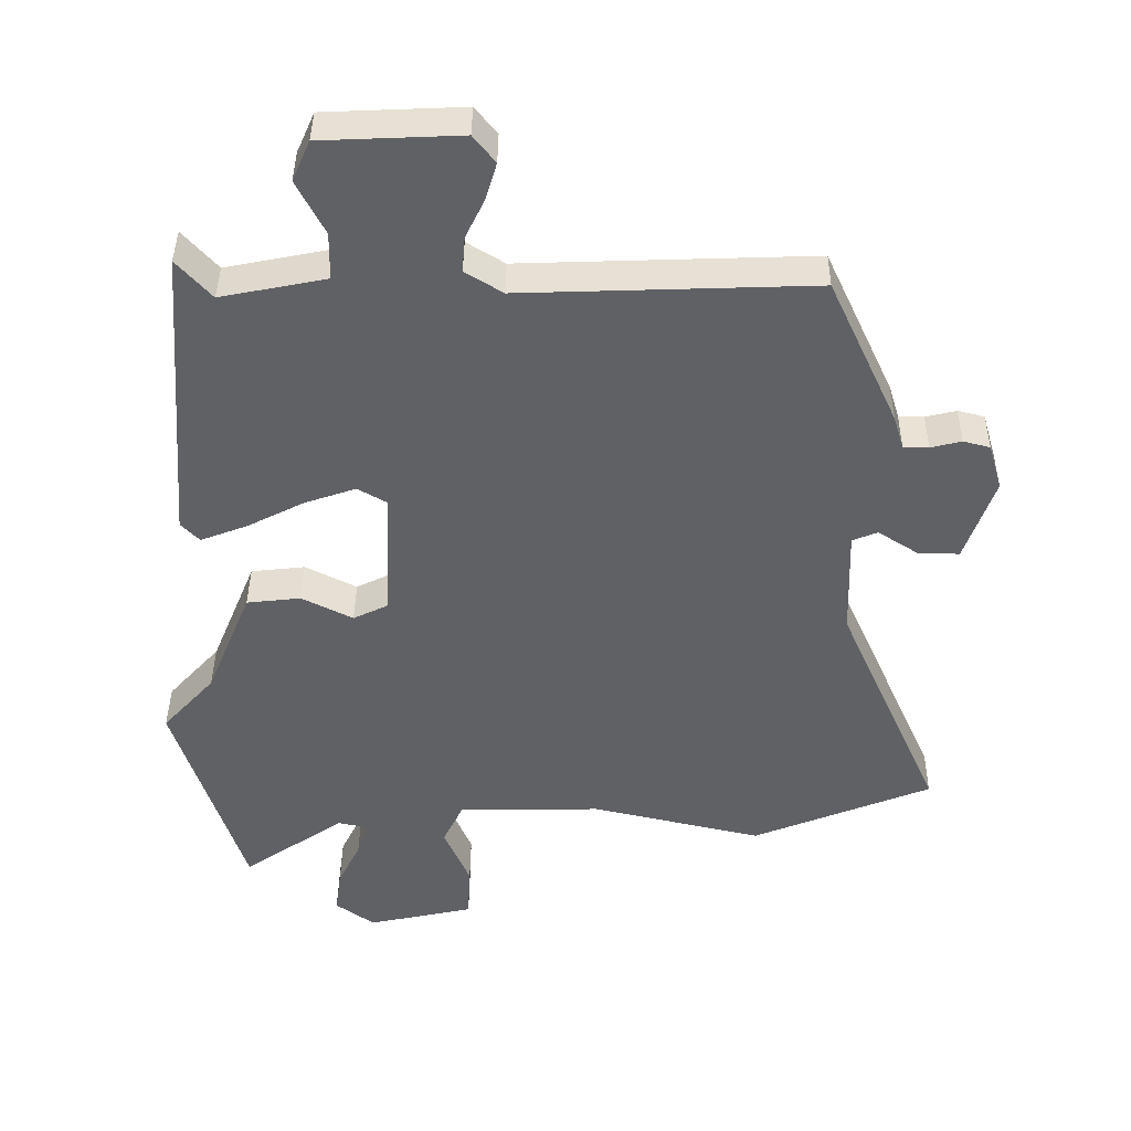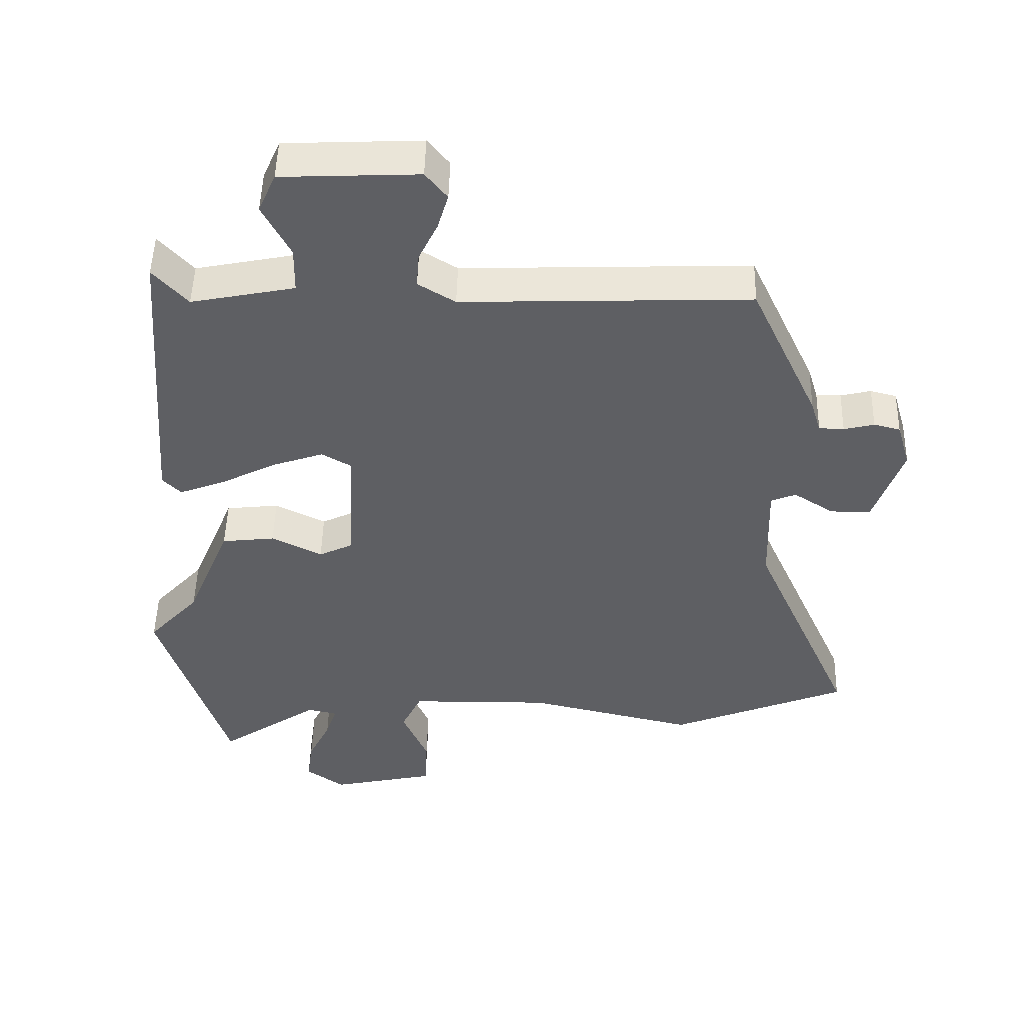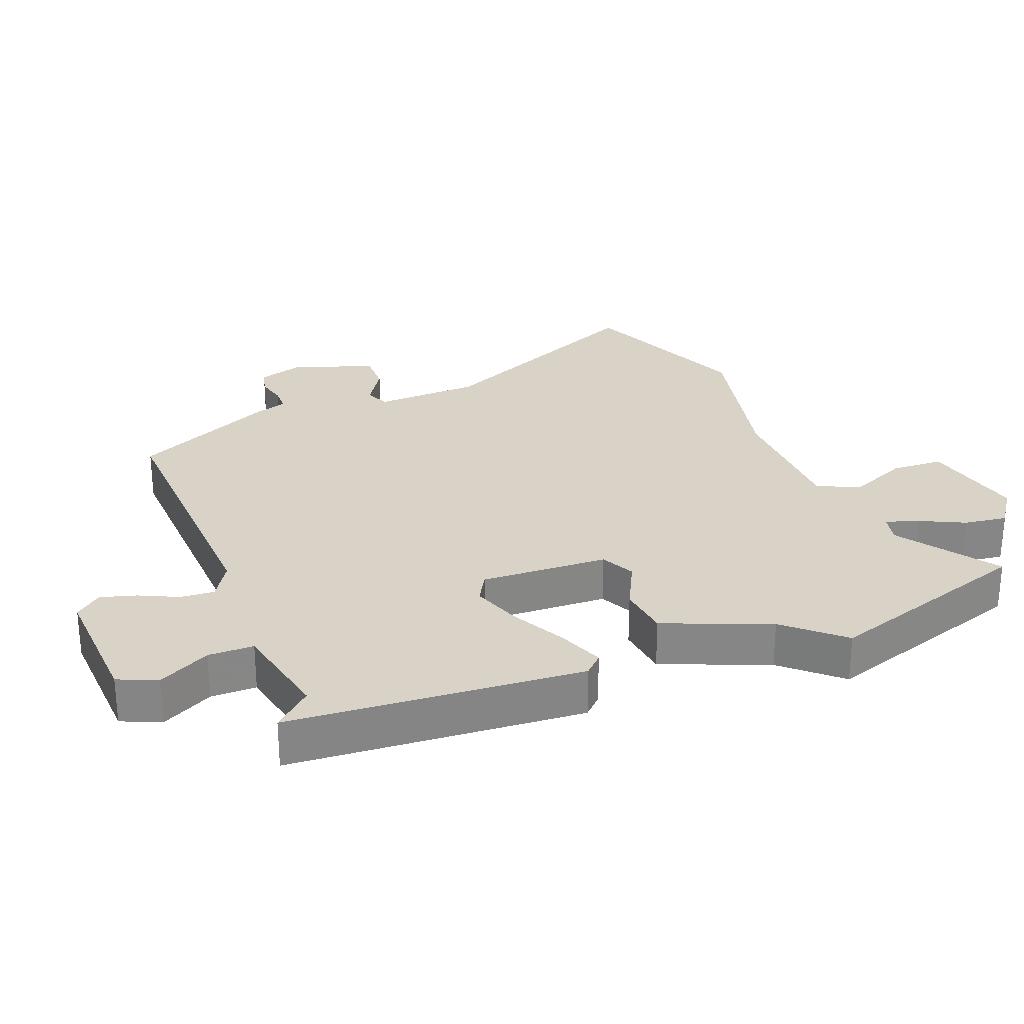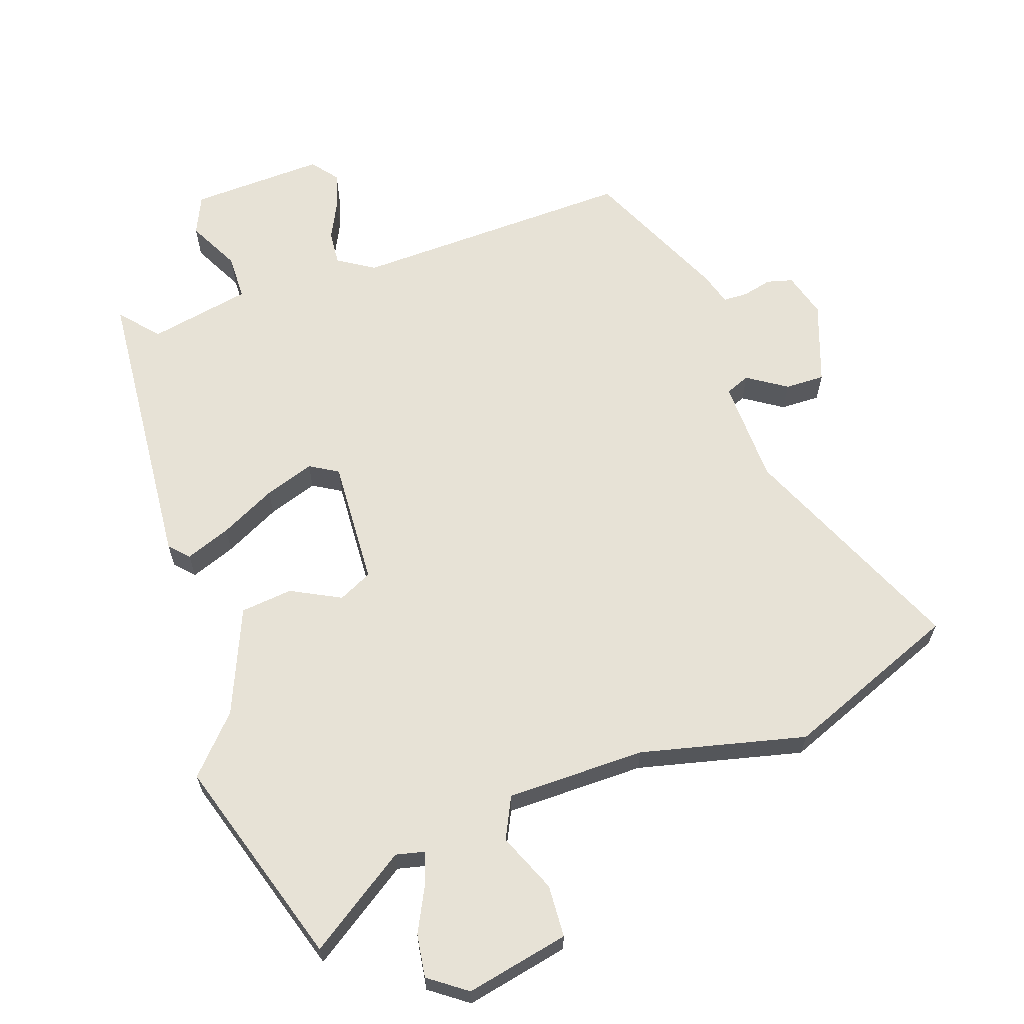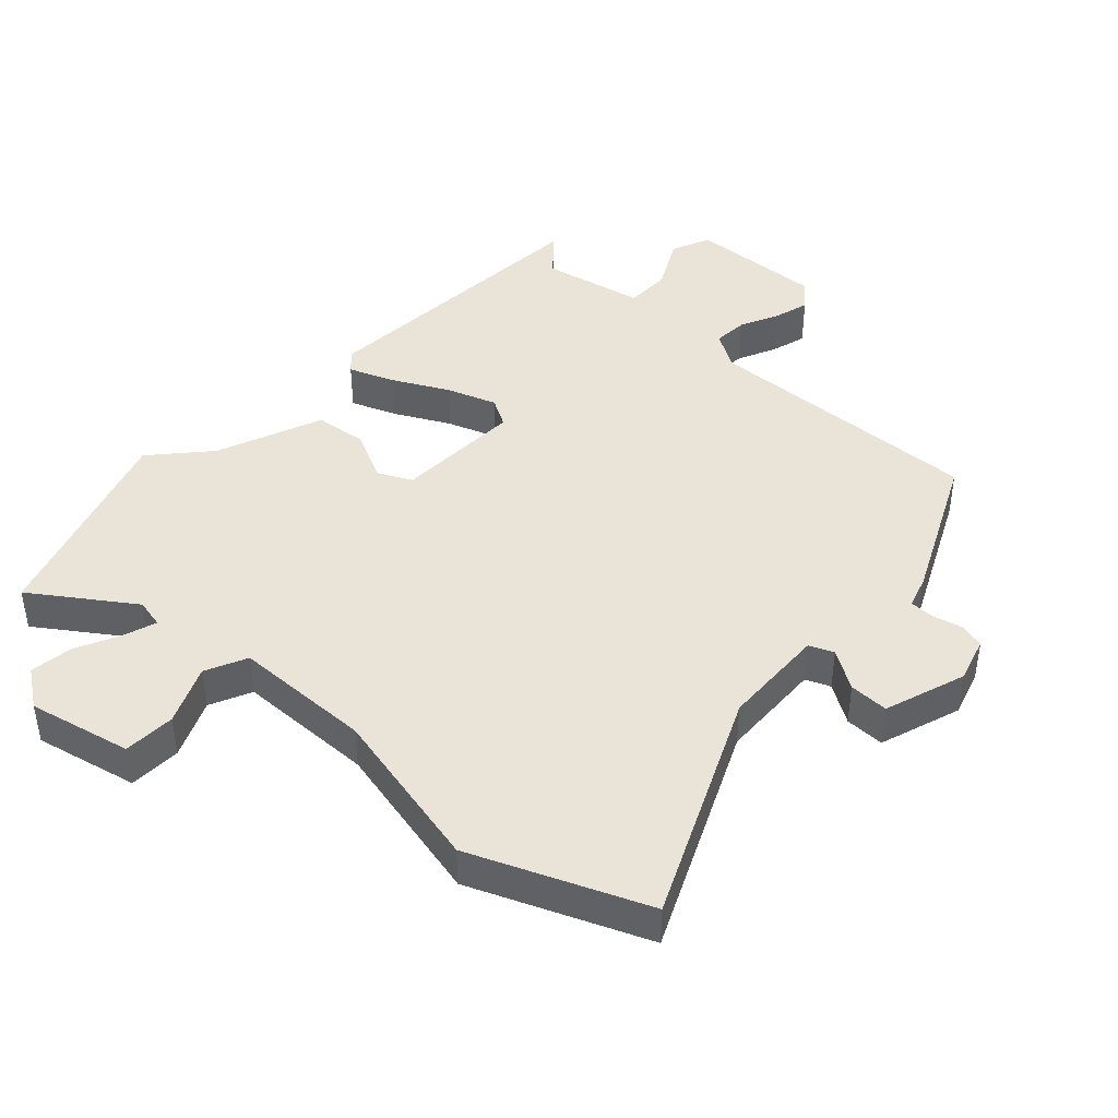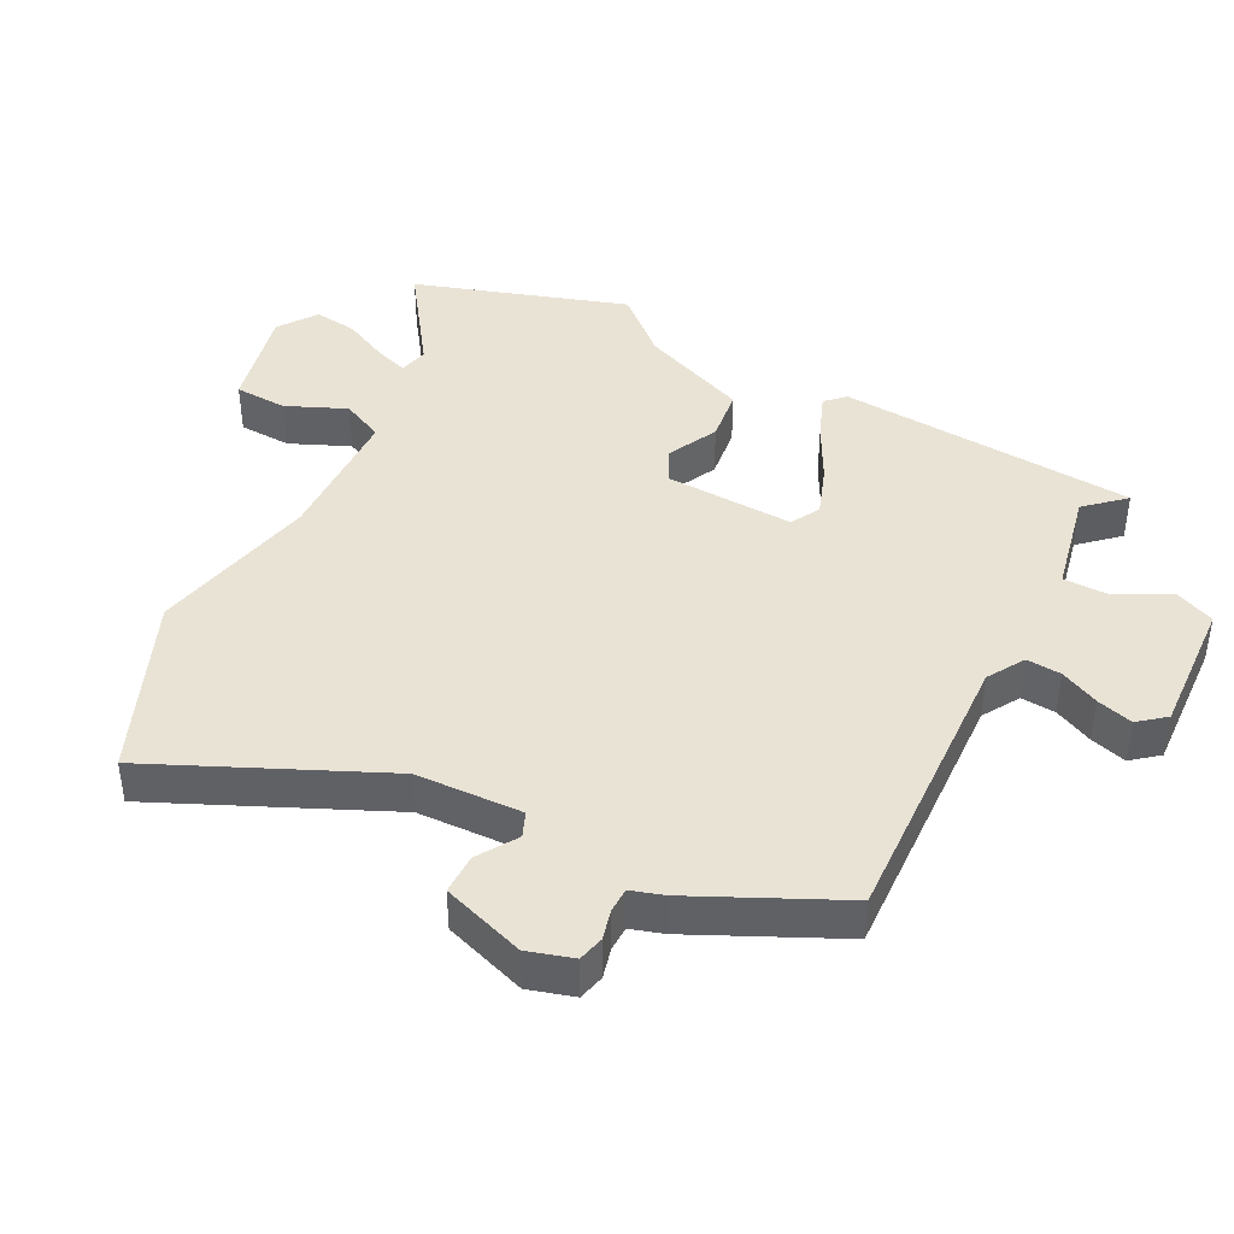
<metadata>
{"format":"obj","ext":"obj","renderer":"f3d","projection":"perspective","resolution":1024,"background":"white","views":[{"elev":40.4,"azim":-179.5,"up":"+Z"},{"elev":49.3,"azim":-178.6,"up":"+Z"},{"elev":27.9,"azim":68.3,"up":"+Y"},{"elev":63.7,"azim":161.3,"up":"+Y"},{"elev":43.5,"azim":-137.6,"up":"+Y"},{"elev":42.3,"azim":-63.1,"up":"+Y"}]}
</metadata>
<code>
v -0.348 0.07 -0.562
v -0.611 0.07 -0.455
v -0.46 0.07 -0.115
v -0.455 0.07 0.044
v -0.492 0.07 0.059
v -0.551 0.07 0.021
v -0.611 0.07 0.02
v -0.654 0.07 0.144
v -0.634 0.07 0.212
v -0.595 0.07 0.222
v -0.55 0.07 0.211
v -0.513 0.07 0.212
v -0.498 0.07 0.261
v -0.397 0.07 0.478
v 0.03 0.07 0.463
v 0.085 0.07 0.497
v 0.081 0.07 0.549
v 0.053 0.07 0.607
v 0.037 0.07 0.661
v 0.069 0.07 0.701
v 0.272 0.07 0.692
v 0.298 0.07 0.633
v 0.257 0.07 0.554
v 0.258 0.07 0.485
v 0.412 0.07 0.454
v 0.463 0.07 0.511
v 0.497 0.07 0.066
v 0.47 0.07 0.038
v 0.402 0.07 0.064
v 0.318 0.07 0.107
v 0.243 0.07 0.133
v 0.2 0.07 0.108
v 0.209 0.07 -0.084
v 0.26 0.07 -0.109
v 0.335 0.07 -0.071
v 0.414 0.07 -0.08
v 0.48 0.07 -0.24
v 0.556 0.07 -0.324
v 0.455 0.07 -0.641
v 0.306 0.07 -0.539
v 0.262 0.07 -0.549
v 0.279 0.07 -0.599
v 0.312 0.07 -0.666
v 0.321 0.07 -0.731
v 0.264 0.07 -0.772
v 0.108 0.07 -0.738
v 0.104 0.07 -0.659
v 0.142 0.07 -0.57
v 0.112 0.07 -0.507
v -0.098 0.07 -0.504
v -0.348 0 -0.562
v -0.611 0 -0.455
v -0.46 0 -0.115
v -0.455 0 0.044
v -0.492 0 0.059
v -0.551 0 0.021
v -0.611 0 0.02
v -0.654 0 0.144
v -0.634 0 0.212
v -0.595 0 0.222
v -0.55 0 0.211
v -0.513 0 0.212
v -0.498 0 0.261
v -0.397 0 0.478
v 0.03 0 0.463
v 0.085 0 0.497
v 0.081 0 0.549
v 0.053 0 0.607
v 0.037 0 0.661
v 0.069 0 0.701
v 0.272 0 0.692
v 0.298 0 0.633
v 0.257 0 0.554
v 0.258 0 0.485
v 0.412 0 0.454
v 0.463 0 0.511
v 0.497 0 0.066
v 0.47 0 0.038
v 0.402 0 0.064
v 0.318 0 0.107
v 0.243 0 0.133
v 0.2 0 0.108
v 0.209 0 -0.084
v 0.26 0 -0.109
v 0.335 0 -0.071
v 0.414 0 -0.08
v 0.48 0 -0.24
v 0.556 0 -0.324
v 0.455 0 -0.641
v 0.306 0 -0.539
v 0.262 0 -0.549
v 0.279 0 -0.599
v 0.312 0 -0.666
v 0.321 0 -0.731
v 0.264 0 -0.772
v 0.108 0 -0.738
v 0.104 0 -0.659
v 0.142 0 -0.57
v 0.112 0 -0.507
v -0.098 0 -0.504
f 45 46 47 48
f 45 48 49
f 42 43 44 45
f 41 42 45 49
f 40 41 49
f 37 38 39 40
f 37 40 49
f 34 35 36 37
f 33 34 37 49
f 32 33 49 50
f 27 28 29 30
f 25 26 27 30
f 24 25 30 31
f 23 24 31 32
f 21 22 23
f 17 18 19 20
f 17 20 21 23
f 12 13 14 15
f 8 9 10 11
f 8 11 12
f 5 6 7 8
f 4 5 8 12
f 50 1 2 3
f 50 3 4
f 16 17 23 32
f 15 16 32 50
f 4 12 15 50
f 98 97 96 95
f 99 98 95
f 95 94 93 92
f 99 95 92 91
f 99 91 90
f 90 89 88 87
f 99 90 87
f 87 86 85 84
f 99 87 84 83
f 100 99 83 82
f 80 79 78 77
f 80 77 76 75
f 81 80 75 74
f 82 81 74 73
f 73 72 71
f 70 69 68 67
f 73 71 70 67
f 65 64 63 62
f 61 60 59 58
f 62 61 58
f 58 57 56 55
f 62 58 55 54
f 53 52 51 100
f 54 53 100
f 82 73 67 66
f 100 82 66 65
f 100 65 62 54
f 1 51 52 2
f 2 52 53 3
f 3 53 54 4
f 4 54 55 5
f 5 55 56 6
f 6 56 57 7
f 7 57 58 8
f 8 58 59 9
f 9 59 60 10
f 10 60 61 11
f 11 61 62 12
f 12 62 63 13
f 13 63 64 14
f 14 64 65 15
f 15 65 66 16
f 16 66 67 17
f 17 67 68 18
f 18 68 69 19
f 19 69 70 20
f 20 70 71 21
f 21 71 72 22
f 22 72 73 23
f 23 73 74 24
f 24 74 75 25
f 25 75 76 26
f 26 76 77 27
f 27 77 78 28
f 28 78 79 29
f 29 79 80 30
f 30 80 81 31
f 31 81 82 32
f 32 82 83 33
f 33 83 84 34
f 34 84 85 35
f 35 85 86 36
f 36 86 87 37
f 37 87 88 38
f 38 88 89 39
f 39 89 90 40
f 40 90 91 41
f 41 91 92 42
f 42 92 93 43
f 43 93 94 44
f 44 94 95 45
f 45 95 96 46
f 46 96 97 47
f 47 97 98 48
f 48 98 99 49
f 49 99 100 50
f 50 100 51 1

</code>
